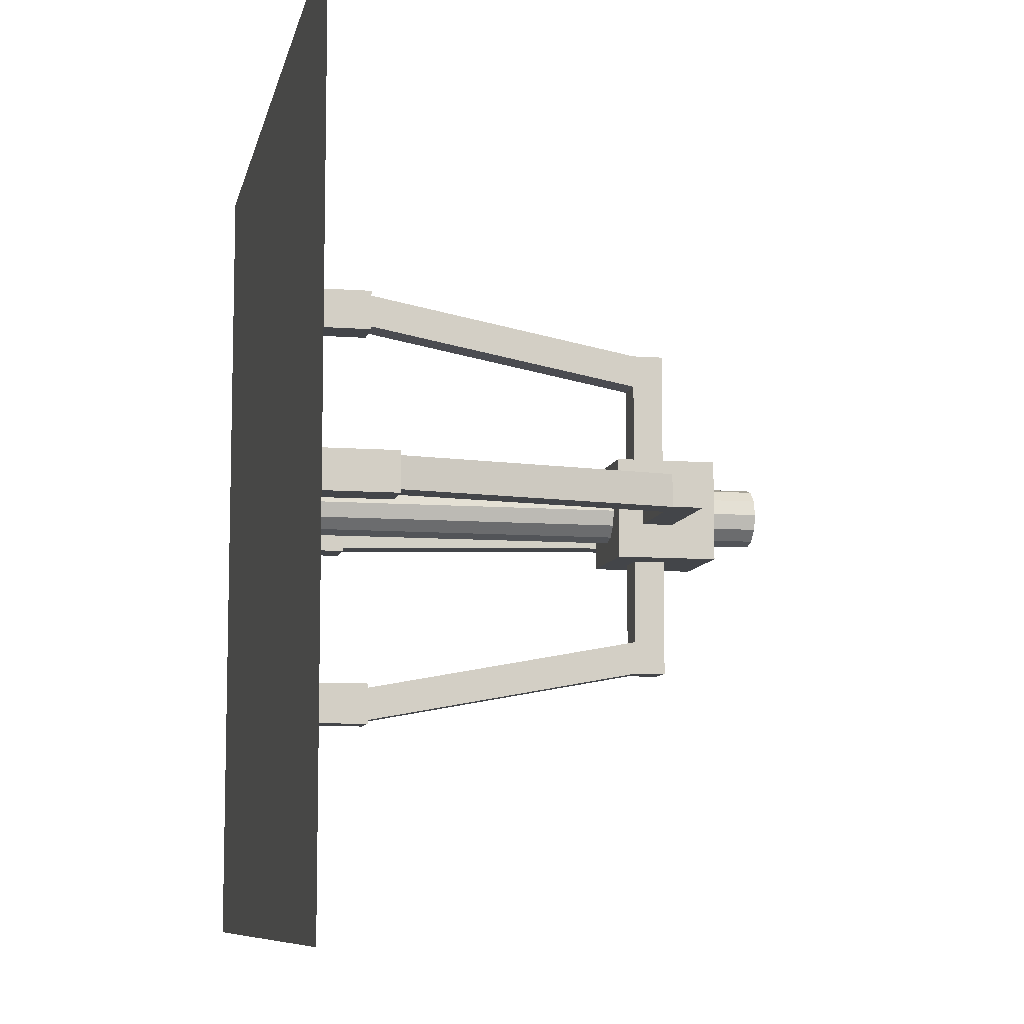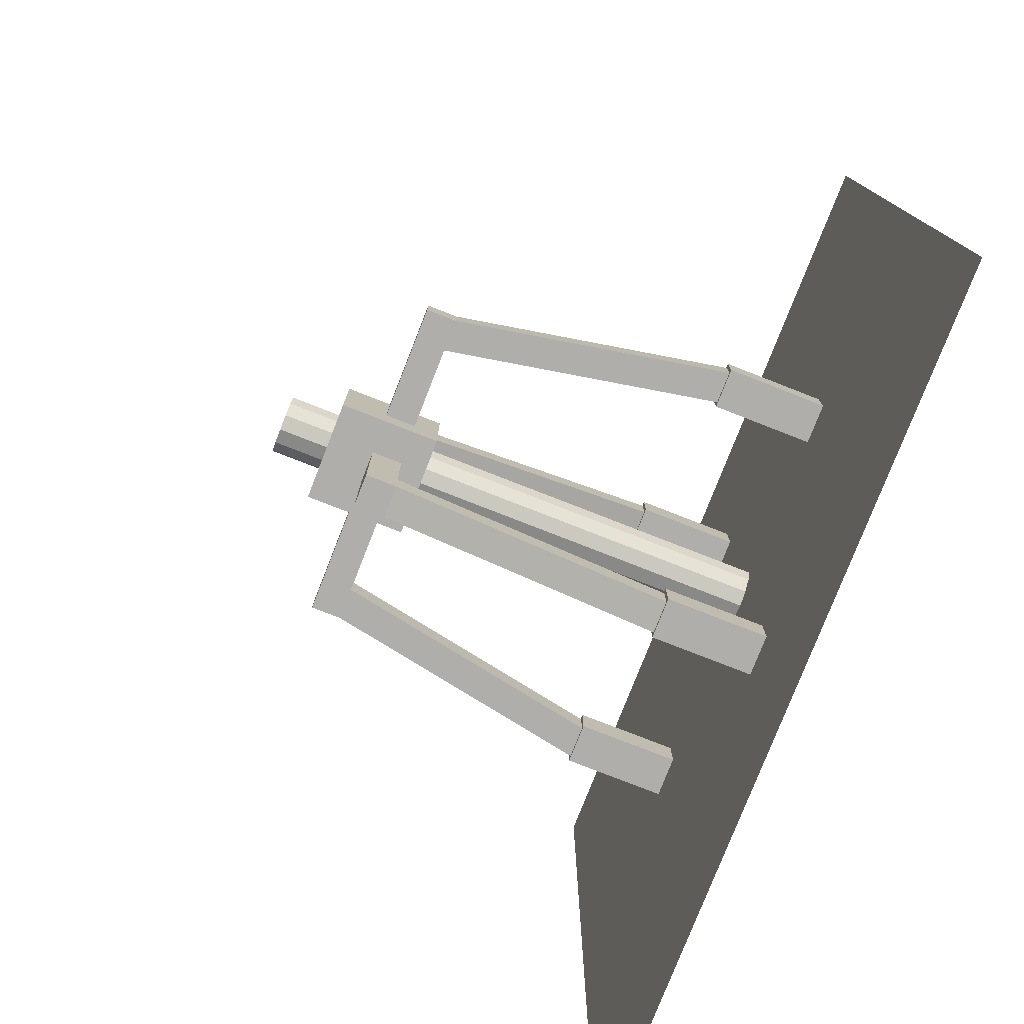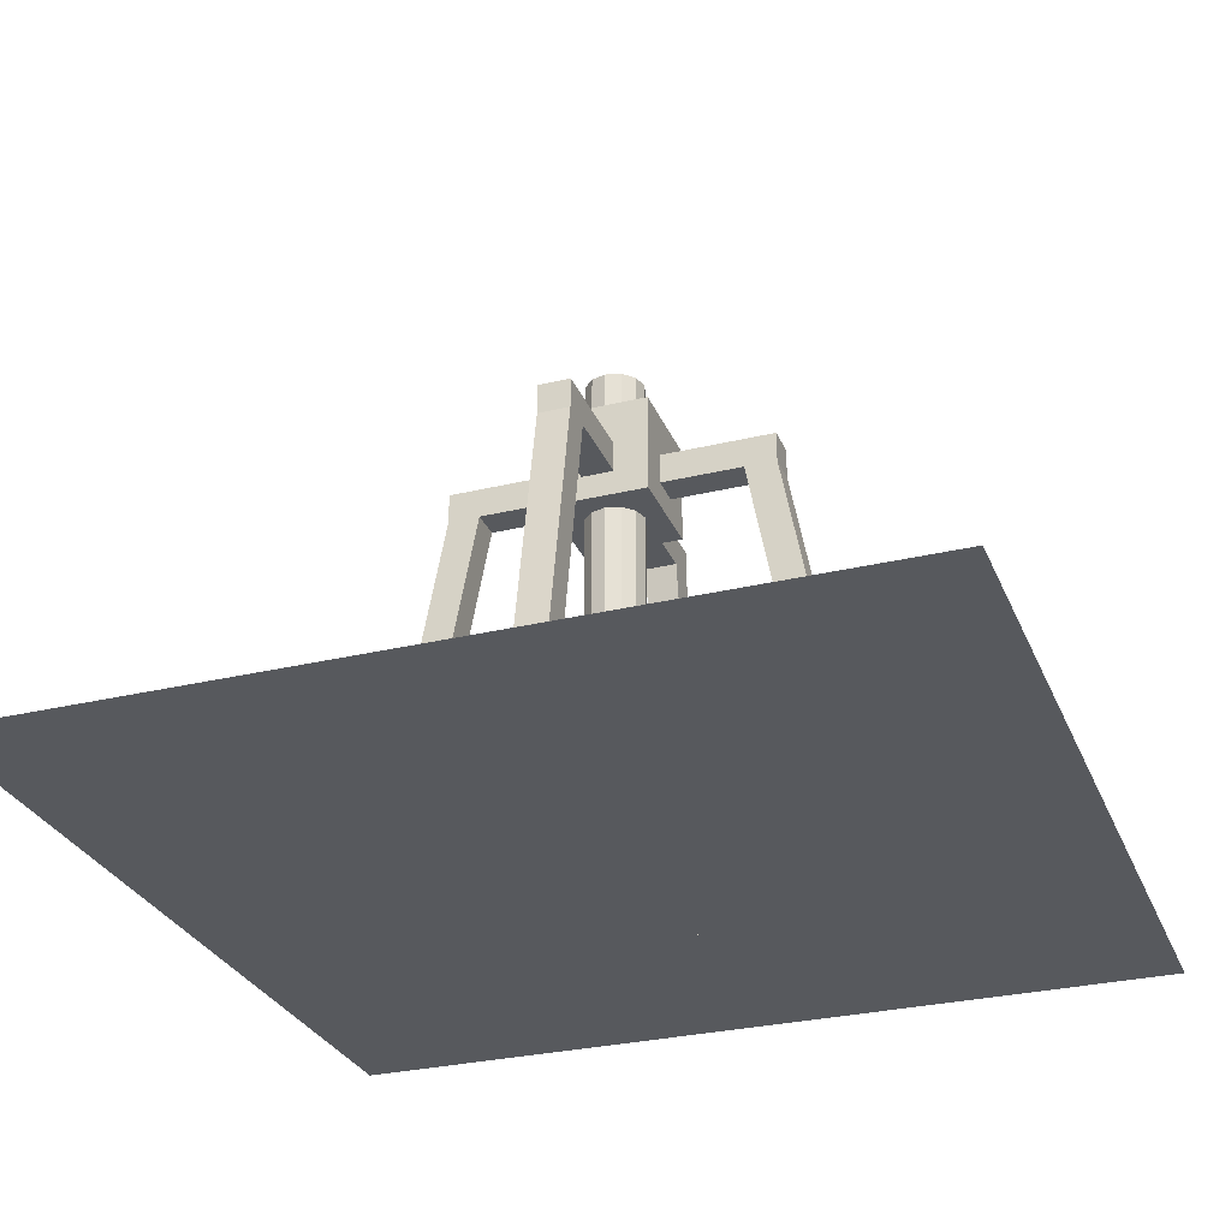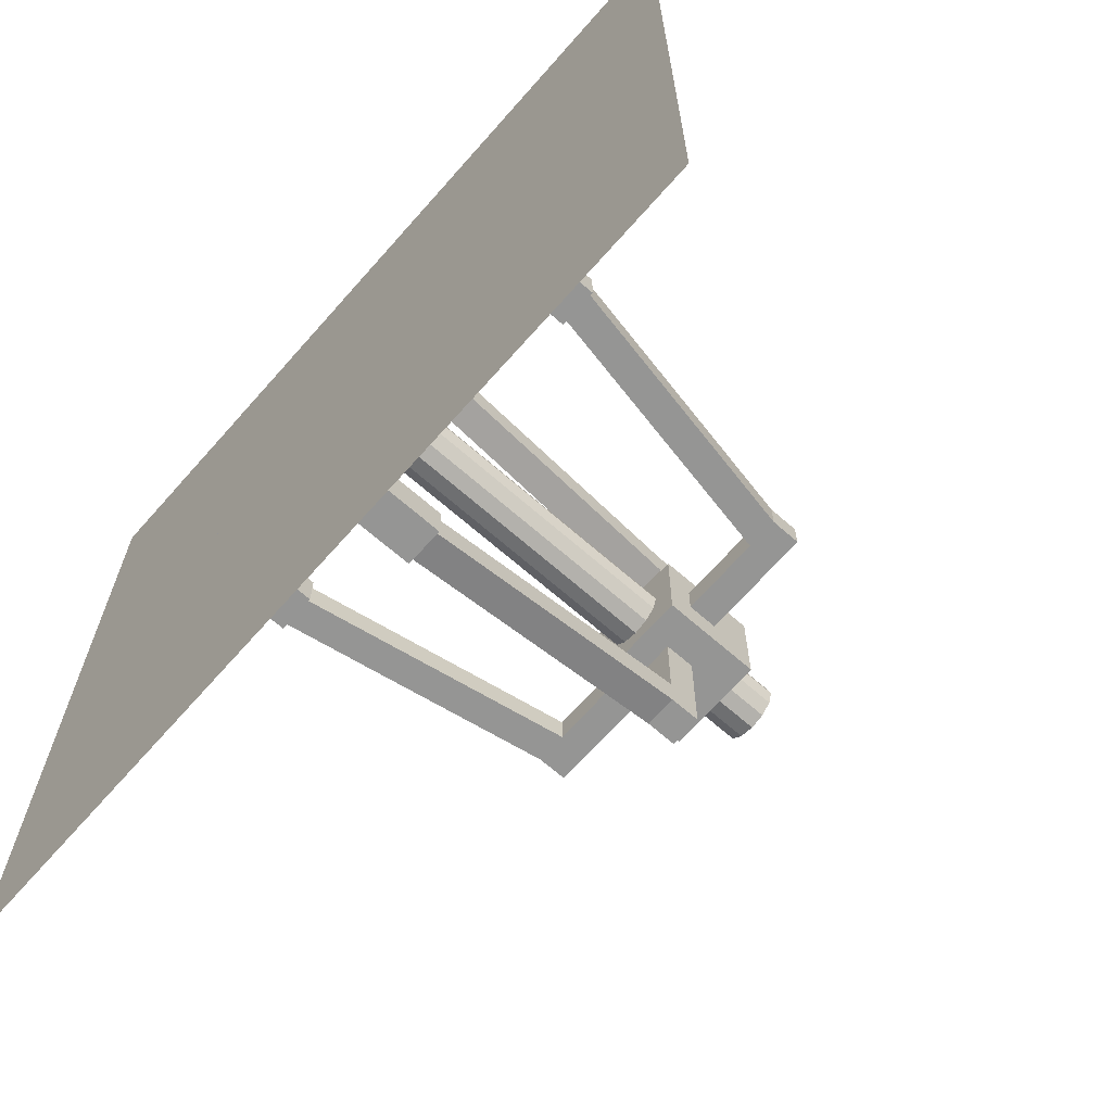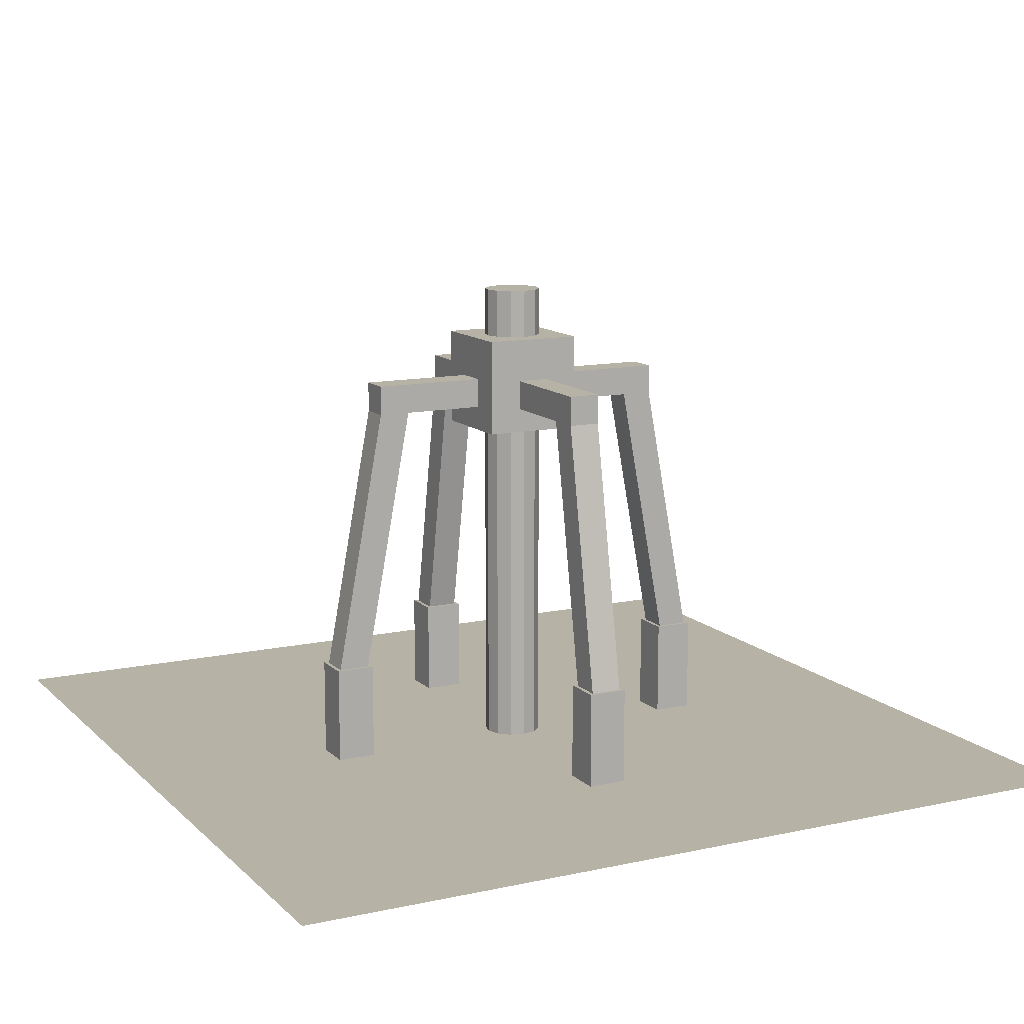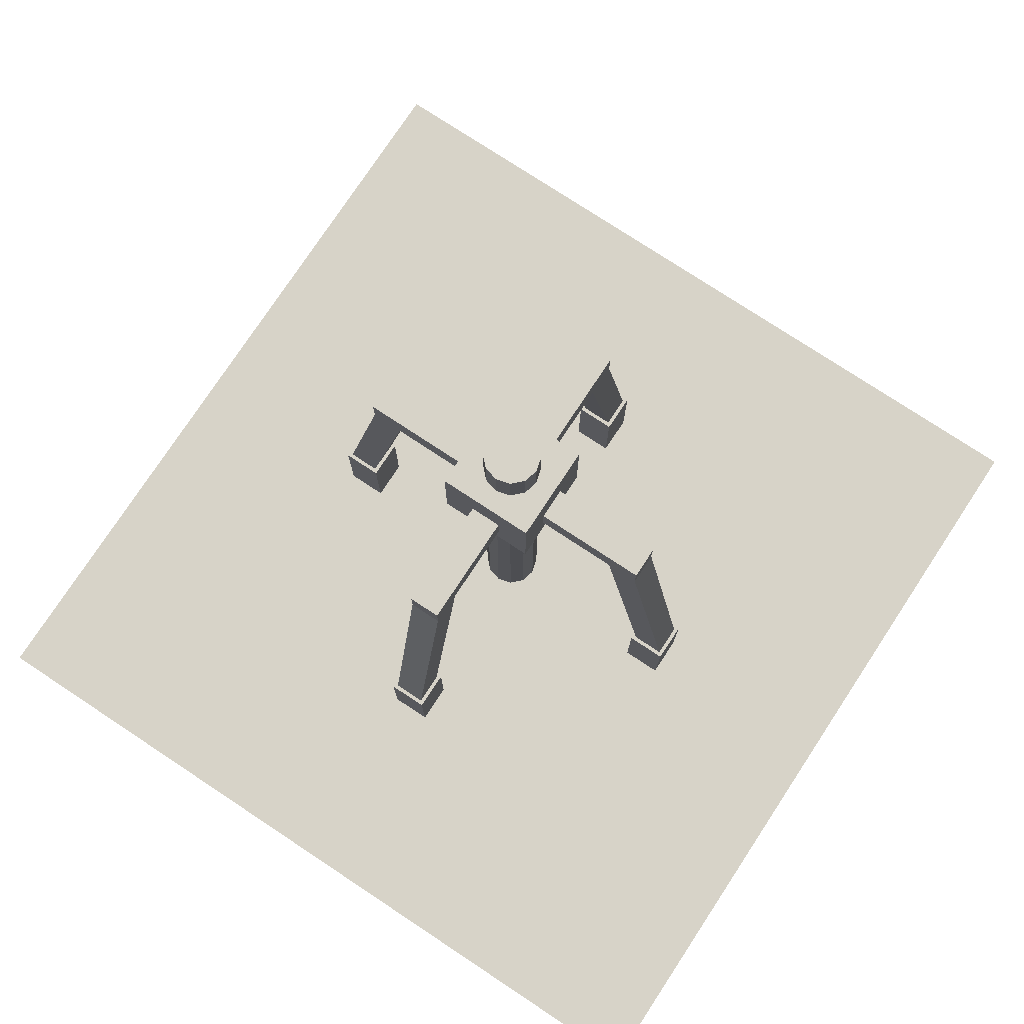
<metadata>
{"format":"obj","ext":"obj","renderer":"f3d","projection":"perspective","resolution":1024,"background":"white","views":[{"elev":-8.8,"azim":-101.6,"up":"+Y"},{"elev":-77.8,"azim":68.6,"up":"+Y"},{"elev":-29.2,"azim":-70.3,"up":"+Z"},{"elev":-67.4,"azim":-131.4,"up":"+Y"},{"elev":12.4,"azim":152.9,"up":"+Z"},{"elev":76.8,"azim":123.4,"up":"+Z"}]}
</metadata>
<code>
o Plane
v -1.718 -1.718 0
v 1.718 -1.718 0
v -1.718 1.718 0
v 1.718 1.718 0
v -0.2 -0.2 1.8
v -0.2 -0.2 1.4
v -0 0.1184 -0
v -0 0.1184 2
v 0.05922 0.1026 -0
v 0.05922 0.1026 2
v 0.1026 0.05922 -0
v 0.1026 0.05922 2
v 0.1184 -0 -0
v 0.1184 -0 2
v 0.1026 -0.05922 -0
v 0.1026 -0.05922 2
v 0.05922 -0.1026 -0
v 0.05922 -0.1026 2
v -0 -0.1184 -0
v -0 -0.1184 2
v -0.05922 -0.1026 -0
v -0.05922 -0.1026 2
v -0.1026 -0.05922 -0
v -0.1026 -0.05922 2
v -0.1184 -0 -0
v -0.1184 -0 2
v -0.1026 0.05922 -0
v -0.1026 0.05922 2
v -0.05922 0.1026 -0
v -0.05922 0.1026 2
v -0.2 0.2 1.4
v -0.2 0.2 1.8
v 0.2 -0.2 1.4
v 0.2 -0.2 1.8
v 0.2 0.2 1.4
v 0.2 0.2 1.8
v -0.06426 0.1845 1.622
v 0.06426 0.1845 1.622
v -0.06426 0.1845 1.5
v 0.06426 0.1845 1.5
v -0.06426 0.5309 1.622
v -0.06426 0.6595 1.622
v 0.06426 0.5309 1.622
v 0.06426 0.6595 1.622
v -0.06426 0.5309 1.5
v -0.06426 0.6595 1.5
v 0.06426 0.5309 1.5
v 0.06426 0.6595 1.5
v -0.06426 0.7357 0.4
v -0.06426 0.8643 0.4
v 0.06426 0.7357 0.4
v 0.06426 0.8643 0.4
v -0.08 0.72 0.4
v -0.08 0.72 -0
v -0.08 0.88 0.4
v -0.08 0.88 -0
v 0.08 0.72 0.4
v 0.08 0.72 -0
v 0.08 0.88 -0
v 0.08 0.88 0.4
v -0.08 -0.88 0.4
v -0.08 -0.88 -0
v -0.08 -0.72 -0
v -0.08 -0.72 0.4
v 0.08 -0.88 -0
v 0.08 -0.88 0.4
v 0.08 -0.72 -0
v 0.08 -0.72 0.4
v -0.06426 -0.8643 0.4
v -0.06426 -0.7357 0.4
v 0.06426 -0.8643 0.4
v 0.06426 -0.7357 0.4
v -0.06426 -0.6595 1.5
v -0.06426 -0.5309 1.5
v 0.06426 -0.6595 1.5
v 0.06426 -0.5309 1.5
v -0.06426 -0.6595 1.622
v -0.06426 -0.5309 1.622
v 0.06426 -0.6595 1.622
v 0.06426 -0.5309 1.622
v -0.06426 -0.1845 1.5
v 0.06426 -0.1845 1.5
v -0.06426 -0.1845 1.622
v 0.06426 -0.1845 1.622
v -0.1845 -0.06426 1.622
v -0.1845 0.06426 1.622
v -0.1845 -0.06426 1.5
v -0.1845 0.06426 1.5
v -0.5309 -0.06426 1.622
v -0.6595 -0.06426 1.622
v -0.5309 0.06426 1.622
v -0.6595 0.06426 1.622
v -0.5309 -0.06426 1.5
v -0.6595 -0.06426 1.5
v -0.5309 0.06426 1.5
v -0.6595 0.06426 1.5
v -0.7357 -0.06426 0.4
v -0.8643 -0.06426 0.4
v -0.7357 0.06426 0.4
v -0.8643 0.06426 0.4
v -0.72 -0.08 0.4
v -0.72 -0.08 -0
v -0.88 -0.08 0.4
v -0.88 -0.08 -0
v -0.72 0.08 0.4
v -0.72 0.08 -0
v -0.88 0.08 -0
v -0.88 0.08 0.4
v 0.88 -0.08 0.4
v 0.88 -0.08 -0
v 0.72 -0.08 -0
v 0.72 -0.08 0.4
v 0.88 0.08 -0
v 0.88 0.08 0.4
v 0.72 0.08 -0
v 0.72 0.08 0.4
v 0.8643 -0.06426 0.4
v 0.7357 -0.06426 0.4
v 0.8643 0.06426 0.4
v 0.7357 0.06426 0.4
v 0.6595 -0.06426 1.5
v 0.5309 -0.06426 1.5
v 0.6595 0.06426 1.5
v 0.5309 0.06426 1.5
v 0.6595 -0.06426 1.622
v 0.5309 -0.06426 1.622
v 0.6595 0.06426 1.622
v 0.5309 0.06426 1.622
v 0.1845 -0.06426 1.5
v 0.1845 0.06426 1.5
v 0.1845 -0.06426 1.622
v 0.1845 0.06426 1.622
f 2 3 1
f 2 4 3
f 8 9 7
f 10 11 9
f 12 13 11
f 14 15 13
f 16 17 15
f 18 19 17
f 20 21 19
f 22 23 21
f 24 25 23
f 26 27 25
f 28 24 20
f 28 29 27
f 30 7 29
f 8 10 9
f 10 12 11
f 12 14 13
f 14 16 15
f 16 18 17
f 18 20 19
f 20 22 21
f 22 24 23
f 24 26 25
f 26 28 27
f 12 10 8
f 8 30 28
f 28 26 24
f 24 22 20
f 20 18 16
f 16 14 20
f 14 12 20
f 12 8 20
f 8 28 20
f 28 30 29
f 30 8 7
f 45 37 41
f 47 39 45
f 43 40 47
f 48 43 47
f 60 58 59
f 41 44 42
f 49 46 50
f 53 50 55
f 57 49 53
f 60 51 57
f 32 34 36
f 46 44 48
f 35 6 31
f 55 52 60
f 34 6 33
f 51 48 47
f 36 33 35
f 50 48 52
f 32 35 31
f 5 31 6
f 55 59 56
f 49 47 45
f 53 56 54
f 45 42 46
f 57 54 58
f 43 37 38
f 80 83 78
f 64 67 63
f 76 79 75
f 68 65 67
f 70 76 72
f 66 62 65
f 71 73 69
f 70 73 74
f 66 69 61
f 75 77 73
f 61 70 64
f 64 72 68
f 68 71 66
f 72 75 71
f 78 79 80
f 61 63 62
f 73 78 74
f 78 81 74
f 74 82 76
f 76 84 80
f 93 85 89
f 93 88 87
f 91 88 95
f 96 91 95
f 108 106 107
f 91 90 89
f 97 94 98
f 101 98 103
f 105 97 101
f 108 99 105
f 94 92 96
f 103 100 108
f 99 96 95
f 98 96 100
f 103 107 104
f 99 93 97
f 101 104 102
f 93 90 94
f 105 102 106
f 89 86 91
f 128 131 126
f 112 115 111
f 124 127 123
f 116 113 115
f 118 124 120
f 114 110 113
f 119 121 117
f 118 121 122
f 109 119 117
f 123 125 121
f 109 118 112
f 112 120 116
f 116 119 114
f 120 123 119
f 126 127 128
f 109 111 110
f 121 126 122
f 126 129 122
f 122 130 124
f 124 132 128
f 45 39 37
f 47 40 39
f 43 38 40
f 48 44 43
f 60 57 58
f 41 43 44
f 49 45 46
f 53 49 50
f 57 51 49
f 60 52 51
f 32 5 34
f 46 42 44
f 35 33 6
f 55 50 52
f 34 5 6
f 51 52 48
f 36 34 33
f 50 46 48
f 32 36 35
f 5 32 31
f 55 60 59
f 49 51 47
f 53 55 56
f 45 41 42
f 57 53 54
f 43 41 37
f 80 84 83
f 64 68 67
f 76 80 79
f 68 66 65
f 70 74 76
f 66 61 62
f 71 75 73
f 70 69 73
f 66 71 69
f 75 79 77
f 61 69 70
f 64 70 72
f 68 72 71
f 72 76 75
f 78 77 79
f 61 64 63
f 73 77 78
f 78 83 81
f 74 81 82
f 76 82 84
f 93 87 85
f 93 95 88
f 91 86 88
f 96 92 91
f 108 105 106
f 91 92 90
f 97 93 94
f 101 97 98
f 105 99 97
f 108 100 99
f 94 90 92
f 103 98 100
f 99 100 96
f 98 94 96
f 103 108 107
f 99 95 93
f 101 103 104
f 93 89 90
f 105 101 102
f 89 85 86
f 128 132 131
f 112 116 115
f 124 128 127
f 116 114 113
f 118 122 124
f 114 109 110
f 119 123 121
f 118 117 121
f 109 114 119
f 123 127 125
f 109 117 118
f 112 118 120
f 116 120 119
f 120 124 123
f 126 125 127
f 109 112 111
f 121 125 126
f 126 131 129
f 122 129 130
f 124 130 132

</code>
